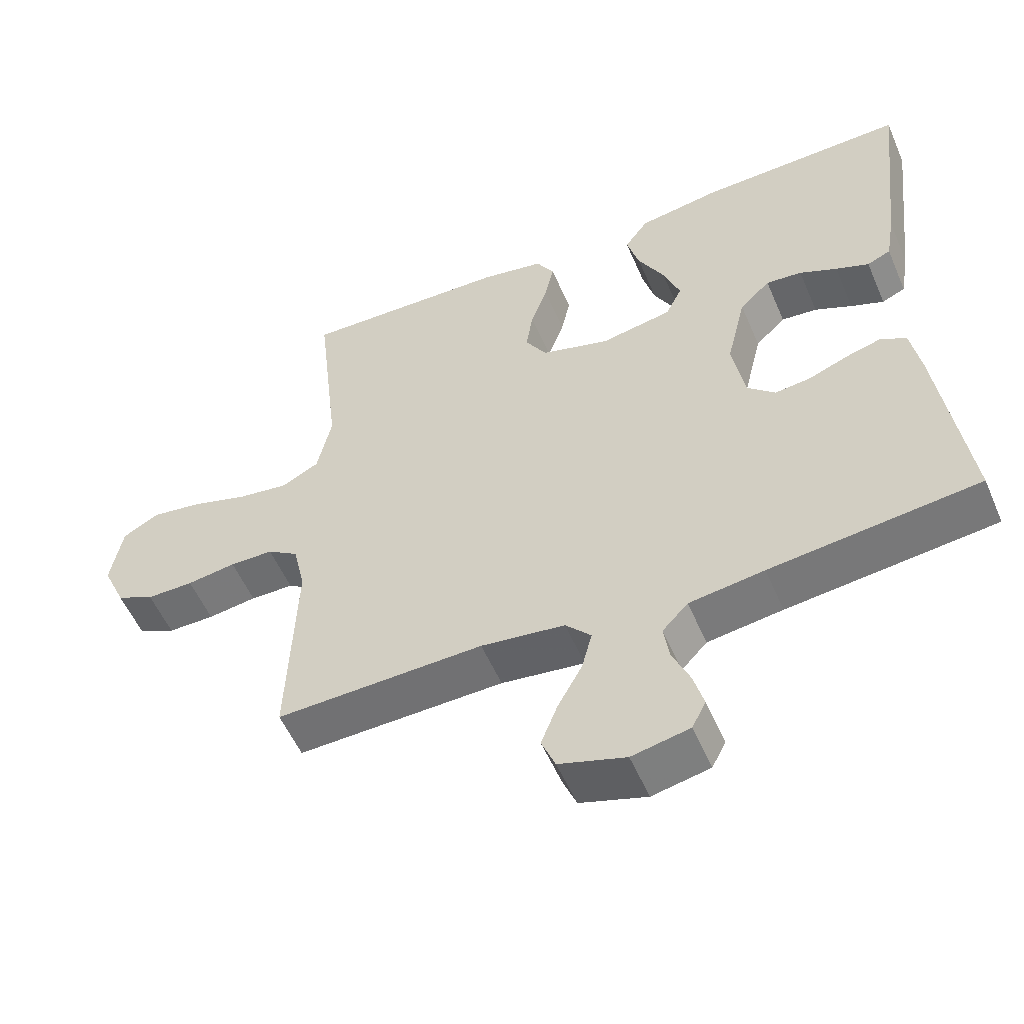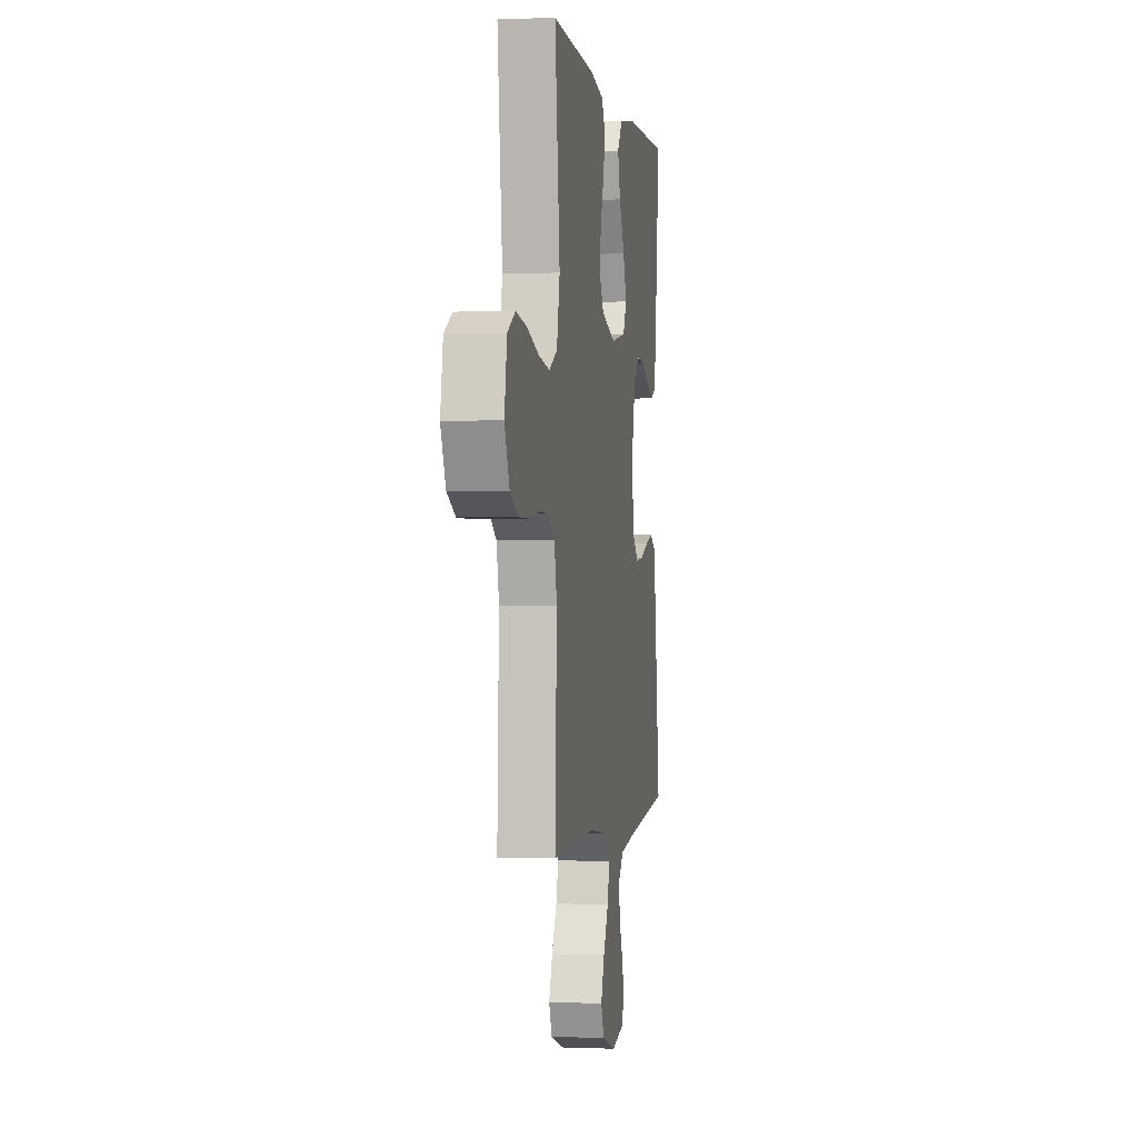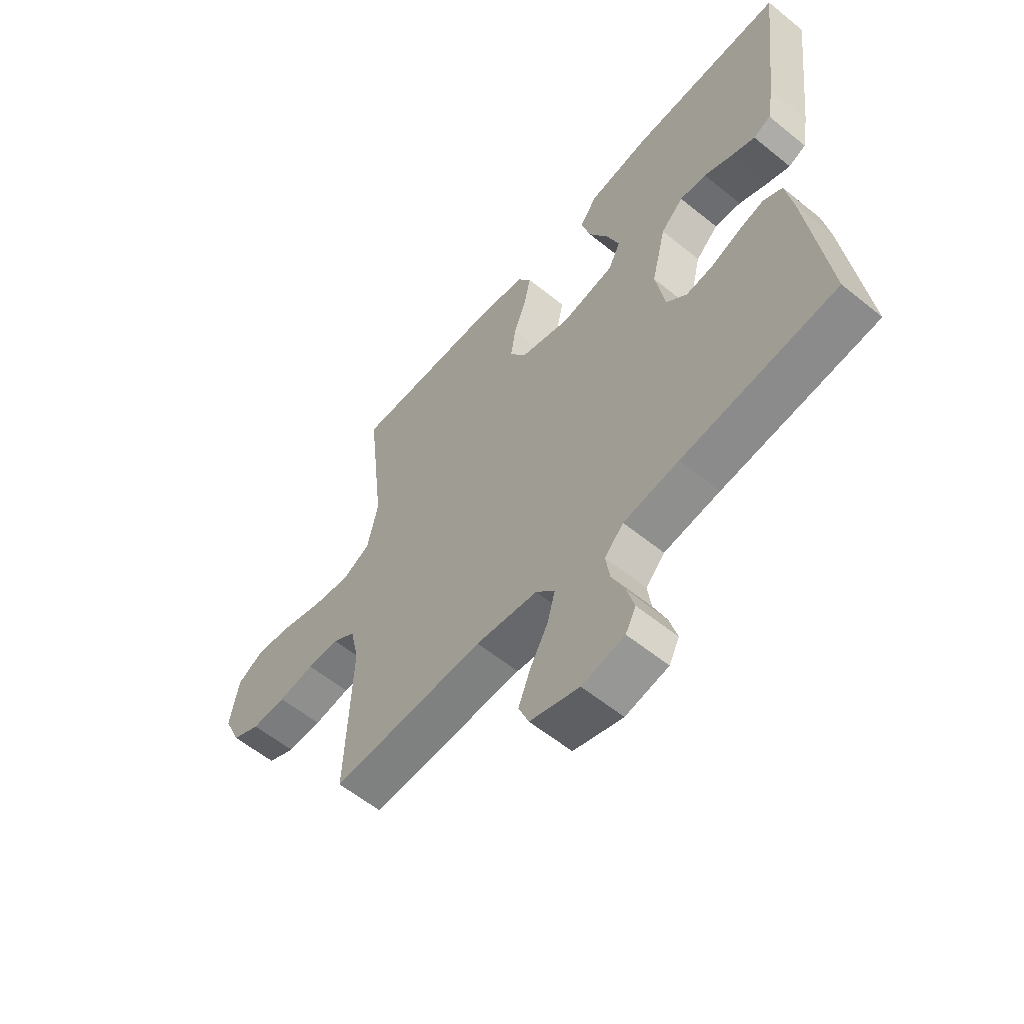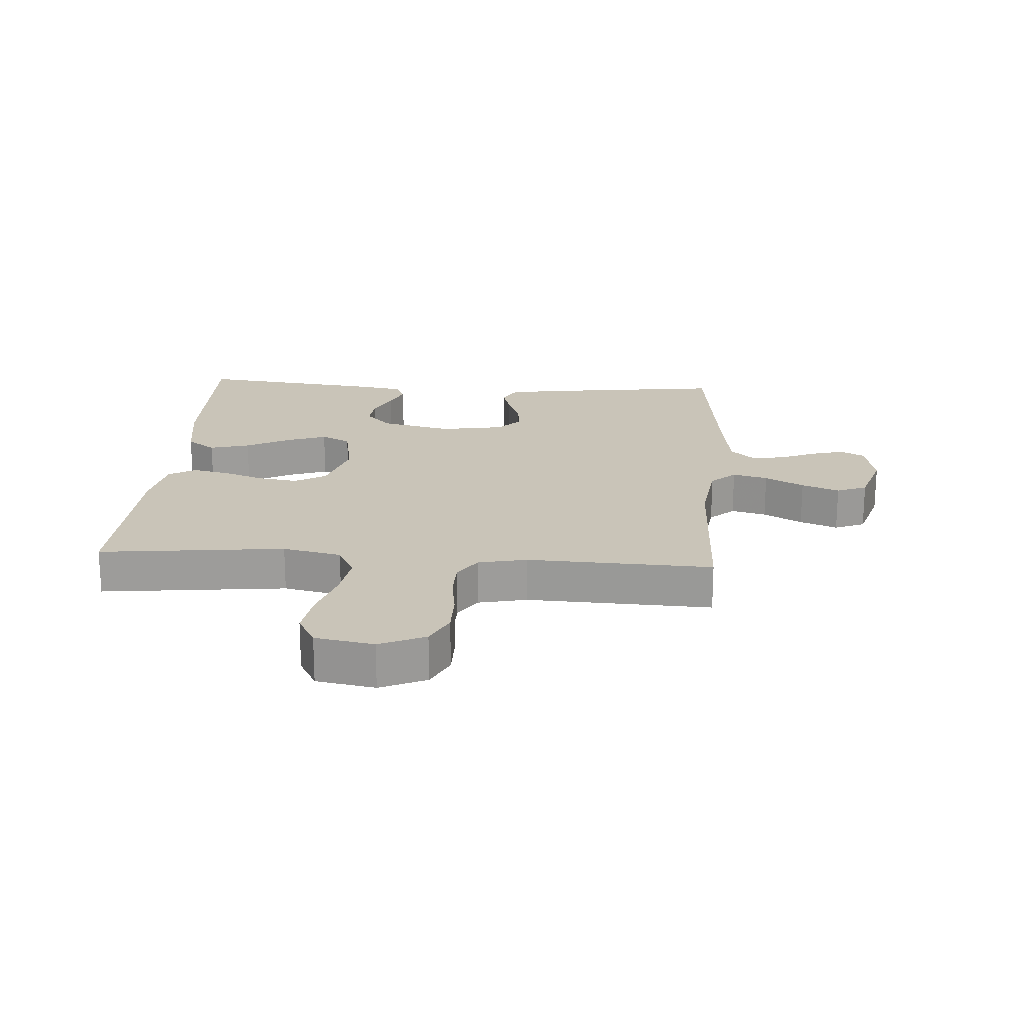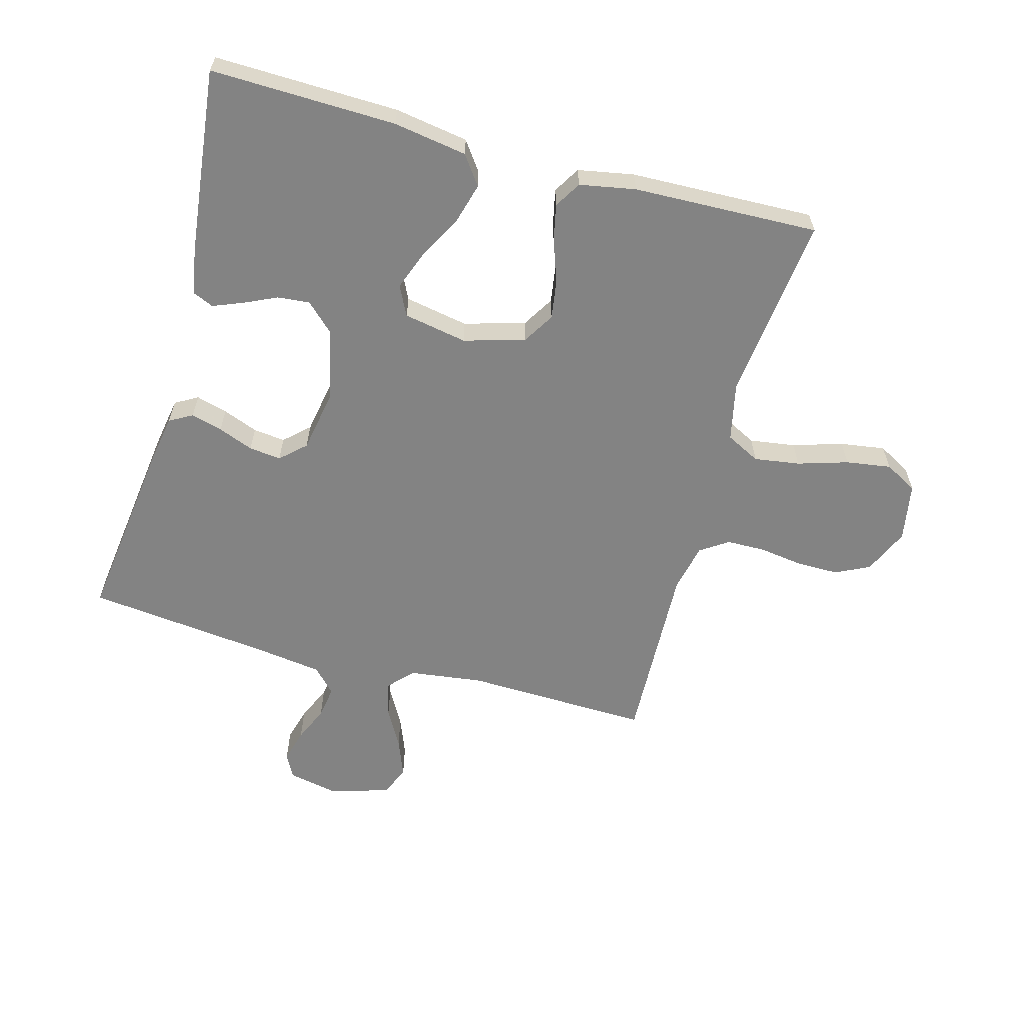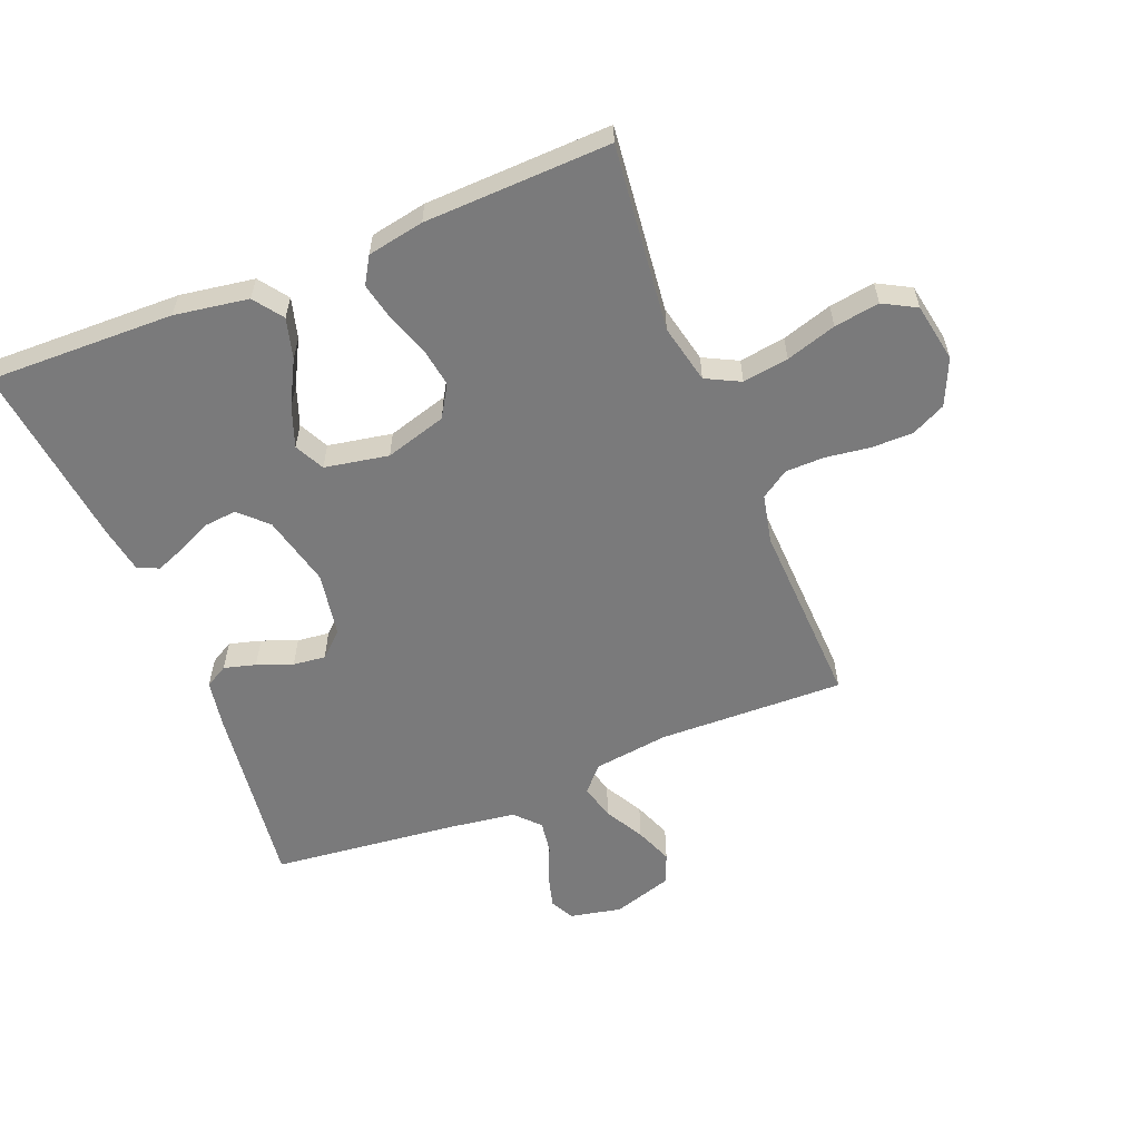
<metadata>
{"format":"obj","ext":"obj","renderer":"f3d","projection":"perspective","resolution":1024,"background":"white","views":[{"elev":-54.6,"azim":-156.9,"up":"+Z"},{"elev":-0.4,"azim":98.9,"up":"+Z"},{"elev":-58.7,"azim":-129.9,"up":"+Z"},{"elev":20.1,"azim":93.9,"up":"+Y"},{"elev":-61.0,"azim":-15.4,"up":"+Y"},{"elev":-58.1,"azim":21.9,"up":"+Y"}]}
</metadata>
<code>
v 0.5 0.07 -0.5
v 0.2 0.07 -0.492
v 0.079 0.07 -0.508
v 0.042 0.07 -0.548
v 0.057 0.07 -0.605
v 0.092 0.07 -0.668
v 0.116 0.07 -0.729
v 0.096 0.07 -0.778
v 0 0.07 -0.808
v -0.083 0.07 -0.791
v -0.103 0.07 -0.752
v -0.088 0.07 -0.698
v -0.063 0.07 -0.64
v -0.055 0.07 -0.587
v -0.092 0.07 -0.548
v -0.2 0.07 -0.533
v -0.5 0.07 -0.5
v -0.461 0.07 -0.2
v -0.447 0.07 -0.119
v -0.41 0.07 -0.098
v -0.359 0.07 -0.112
v -0.302 0.07 -0.134
v -0.25 0.07 -0.14
v -0.21 0.07 -0.103
v -0.192 0.07 0
v -0.22 0.07 0.116
v -0.264 0.07 0.158
v -0.316 0.07 0.153
v -0.37 0.07 0.128
v -0.418 0.07 0.109
v -0.452 0.07 0.124
v -0.465 0.07 0.2
v -0.5 0.07 0.5
v -0.2 0.07 0.493
v -0.081 0.07 0.474
v -0.047 0.07 0.427
v -0.065 0.07 0.362
v -0.103 0.07 0.291
v -0.127 0.07 0.226
v -0.103 0.07 0.178
v 0 0.07 0.159
v 0.099 0.07 0.188
v 0.13 0.07 0.239
v 0.12 0.07 0.303
v 0.096 0.07 0.37
v 0.083 0.07 0.43
v 0.109 0.07 0.473
v 0.2 0.07 0.49
v 0.5 0.07 0.5
v 0.466 0.07 0.2
v 0.487 0.07 0.105
v 0.542 0.07 0.077
v 0.616 0.07 0.088
v 0.697 0.07 0.113
v 0.77 0.07 0.124
v 0.823 0.07 0.095
v 0.84 0.07 0
v 0.807 0.07 -0.074
v 0.752 0.07 -0.101
v 0.684 0.07 -0.101
v 0.613 0.07 -0.091
v 0.55 0.07 -0.092
v 0.505 0.07 -0.122
v 0.488 0.07 -0.2
v 0.5 0 -0.5
v 0.2 0 -0.492
v 0.079 0 -0.508
v 0.042 0 -0.548
v 0.057 0 -0.605
v 0.092 0 -0.668
v 0.116 0 -0.729
v 0.096 0 -0.778
v 0 0 -0.808
v -0.083 0 -0.791
v -0.103 0 -0.752
v -0.088 0 -0.698
v -0.063 0 -0.64
v -0.055 0 -0.587
v -0.092 0 -0.548
v -0.2 0 -0.533
v -0.5 0 -0.5
v -0.461 0 -0.2
v -0.447 0 -0.119
v -0.41 0 -0.098
v -0.359 0 -0.112
v -0.302 0 -0.134
v -0.25 0 -0.14
v -0.21 0 -0.103
v -0.192 0 0
v -0.22 0 0.116
v -0.264 0 0.158
v -0.316 0 0.153
v -0.37 0 0.128
v -0.418 0 0.109
v -0.452 0 0.124
v -0.465 0 0.2
v -0.5 0 0.5
v -0.2 0 0.493
v -0.081 0 0.474
v -0.047 0 0.427
v -0.065 0 0.362
v -0.103 0 0.291
v -0.127 0 0.226
v -0.103 0 0.178
v 0 0 0.159
v 0.099 0 0.188
v 0.13 0 0.239
v 0.12 0 0.303
v 0.096 0 0.37
v 0.083 0 0.43
v 0.109 0 0.473
v 0.2 0 0.49
v 0.5 0 0.5
v 0.466 0 0.2
v 0.487 0 0.105
v 0.542 0 0.077
v 0.616 0 0.088
v 0.697 0 0.113
v 0.77 0 0.124
v 0.823 0 0.095
v 0.84 0 0
v 0.807 0 -0.074
v 0.752 0 -0.101
v 0.684 0 -0.101
v 0.613 0 -0.091
v 0.55 0 -0.092
v 0.505 0 -0.122
v 0.488 0 -0.2
f 58 59 60 61
f 58 61 62
f 57 58 62
f 56 57 62
f 53 54 55 56
f 52 53 56 62
f 51 52 62 63
f 47 48 49 50
f 44 45 46 47
f 43 44 47 50
f 42 43 50 51
f 35 36 37 38
f 35 38 39
f 34 35 39
f 33 34 39
f 32 33 39 40
f 28 29 30 31
f 28 31 32
f 27 28 32 40
f 19 20 21 22
f 19 22 23
f 16 17 18 19
f 15 16 19 23
f 14 15 23 24
f 10 11 12 13
f 10 13 14
f 9 10 14
f 8 9 14
f 5 6 7 8
f 4 5 8 14
f 3 4 14 24
f 64 1 2
f 41 42 51 63
f 26 27 40 41
f 25 26 41 63
f 24 25 63 64
f 2 3 24 64
f 125 124 123 122
f 126 125 122
f 126 122 121
f 126 121 120
f 120 119 118 117
f 126 120 117 116
f 127 126 116 115
f 114 113 112 111
f 111 110 109 108
f 114 111 108 107
f 115 114 107 106
f 102 101 100 99
f 103 102 99
f 103 99 98
f 103 98 97
f 104 103 97 96
f 95 94 93 92
f 96 95 92
f 104 96 92 91
f 86 85 84 83
f 87 86 83
f 83 82 81 80
f 87 83 80 79
f 88 87 79 78
f 77 76 75 74
f 78 77 74
f 78 74 73
f 78 73 72
f 72 71 70 69
f 78 72 69 68
f 88 78 68 67
f 66 65 128
f 127 115 106 105
f 105 104 91 90
f 127 105 90 89
f 128 127 89 88
f 128 88 67 66
f 1 65 66 2
f 2 66 67 3
f 3 67 68 4
f 4 68 69 5
f 5 69 70 6
f 6 70 71 7
f 7 71 72 8
f 8 72 73 9
f 9 73 74 10
f 10 74 75 11
f 11 75 76 12
f 12 76 77 13
f 13 77 78 14
f 14 78 79 15
f 15 79 80 16
f 16 80 81 17
f 17 81 82 18
f 18 82 83 19
f 19 83 84 20
f 20 84 85 21
f 21 85 86 22
f 22 86 87 23
f 23 87 88 24
f 24 88 89 25
f 25 89 90 26
f 26 90 91 27
f 27 91 92 28
f 28 92 93 29
f 29 93 94 30
f 30 94 95 31
f 31 95 96 32
f 32 96 97 33
f 33 97 98 34
f 34 98 99 35
f 35 99 100 36
f 36 100 101 37
f 37 101 102 38
f 38 102 103 39
f 39 103 104 40
f 40 104 105 41
f 41 105 106 42
f 42 106 107 43
f 43 107 108 44
f 44 108 109 45
f 45 109 110 46
f 46 110 111 47
f 47 111 112 48
f 48 112 113 49
f 49 113 114 50
f 50 114 115 51
f 51 115 116 52
f 52 116 117 53
f 53 117 118 54
f 54 118 119 55
f 55 119 120 56
f 56 120 121 57
f 57 121 122 58
f 58 122 123 59
f 59 123 124 60
f 60 124 125 61
f 61 125 126 62
f 62 126 127 63
f 63 127 128 64
f 64 128 65 1

</code>
